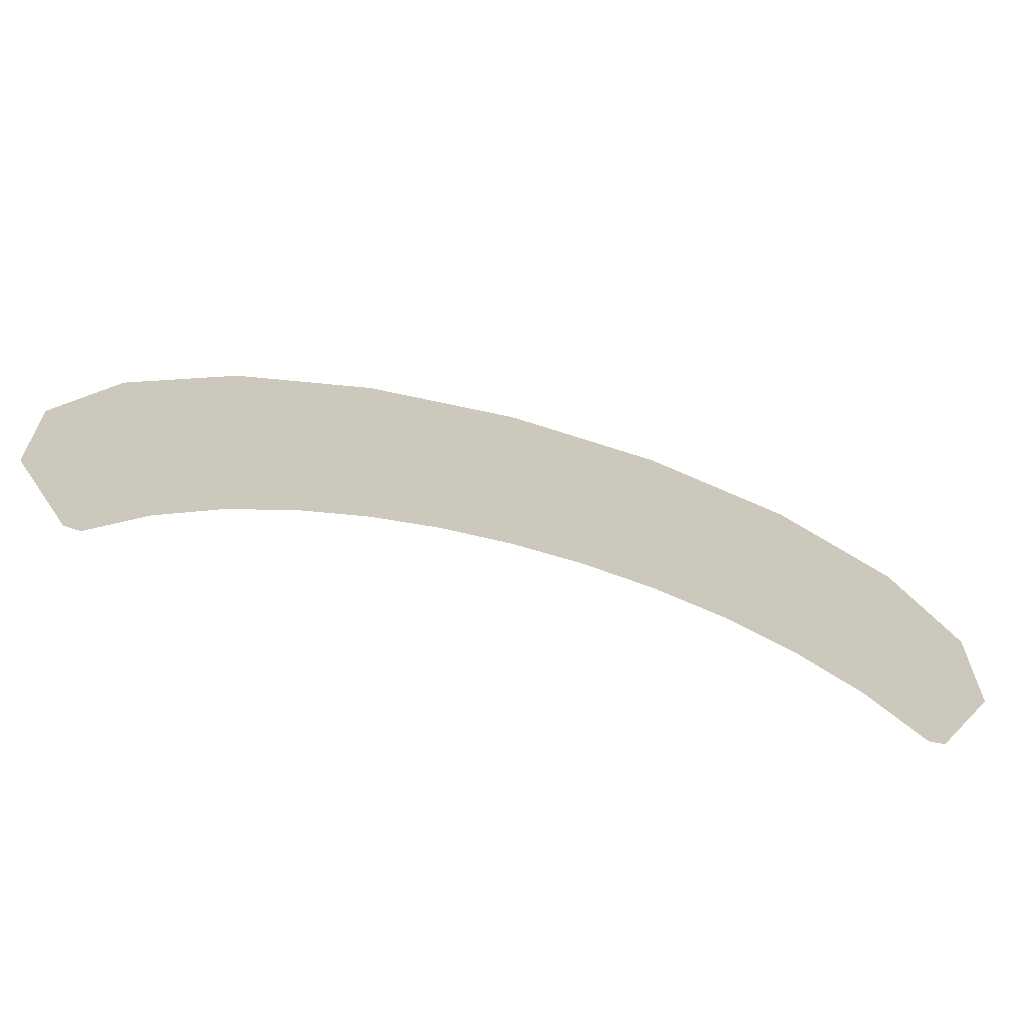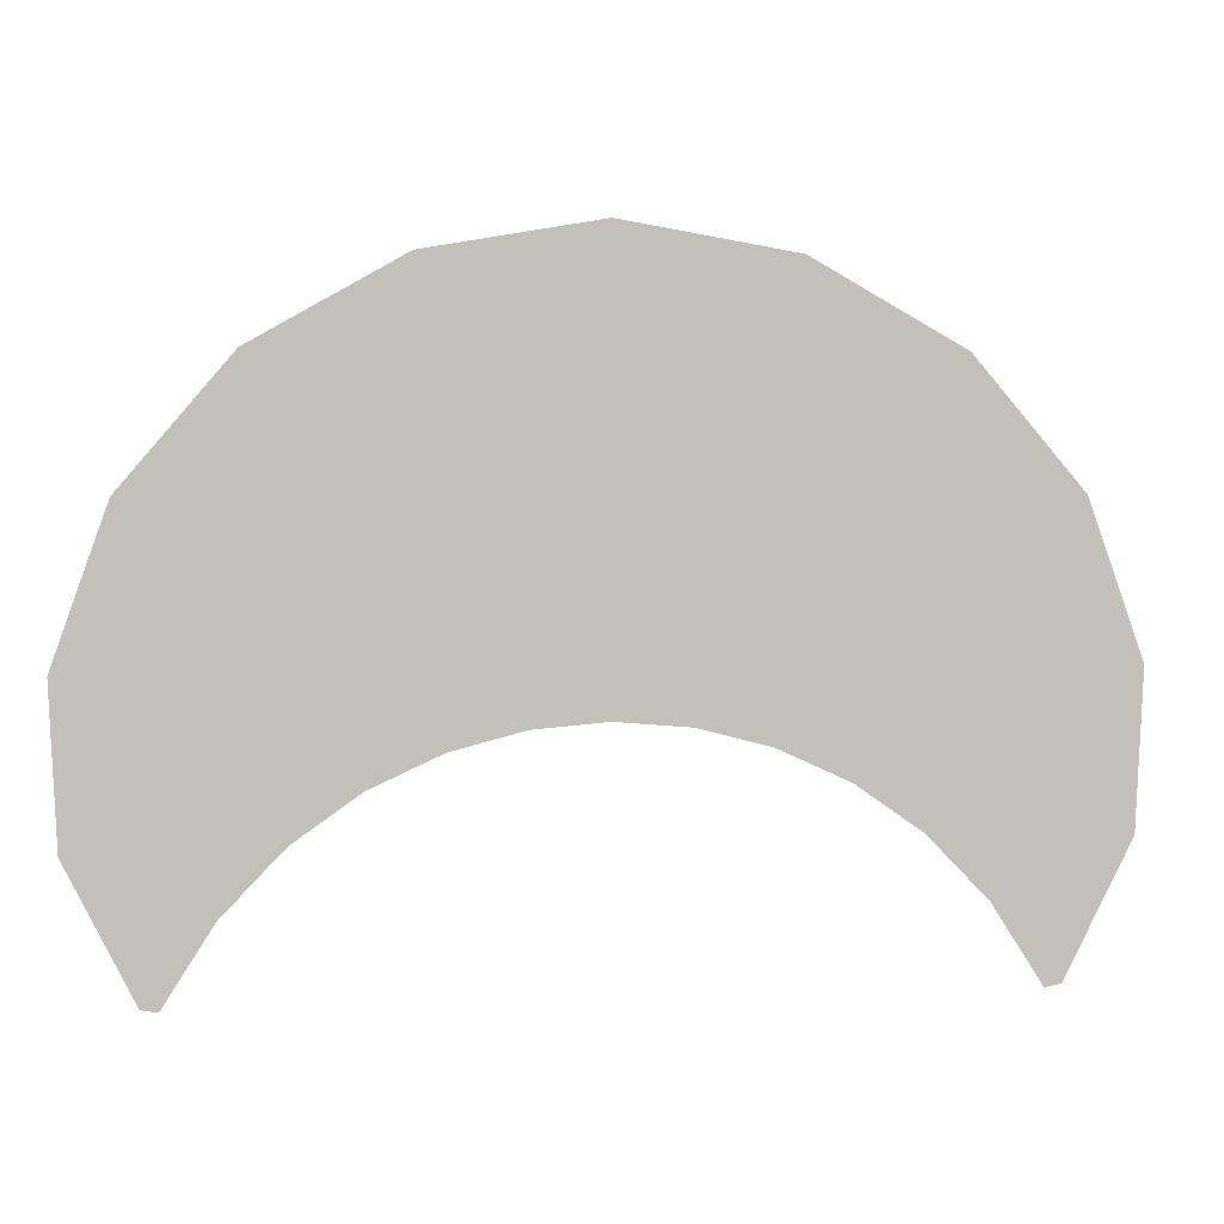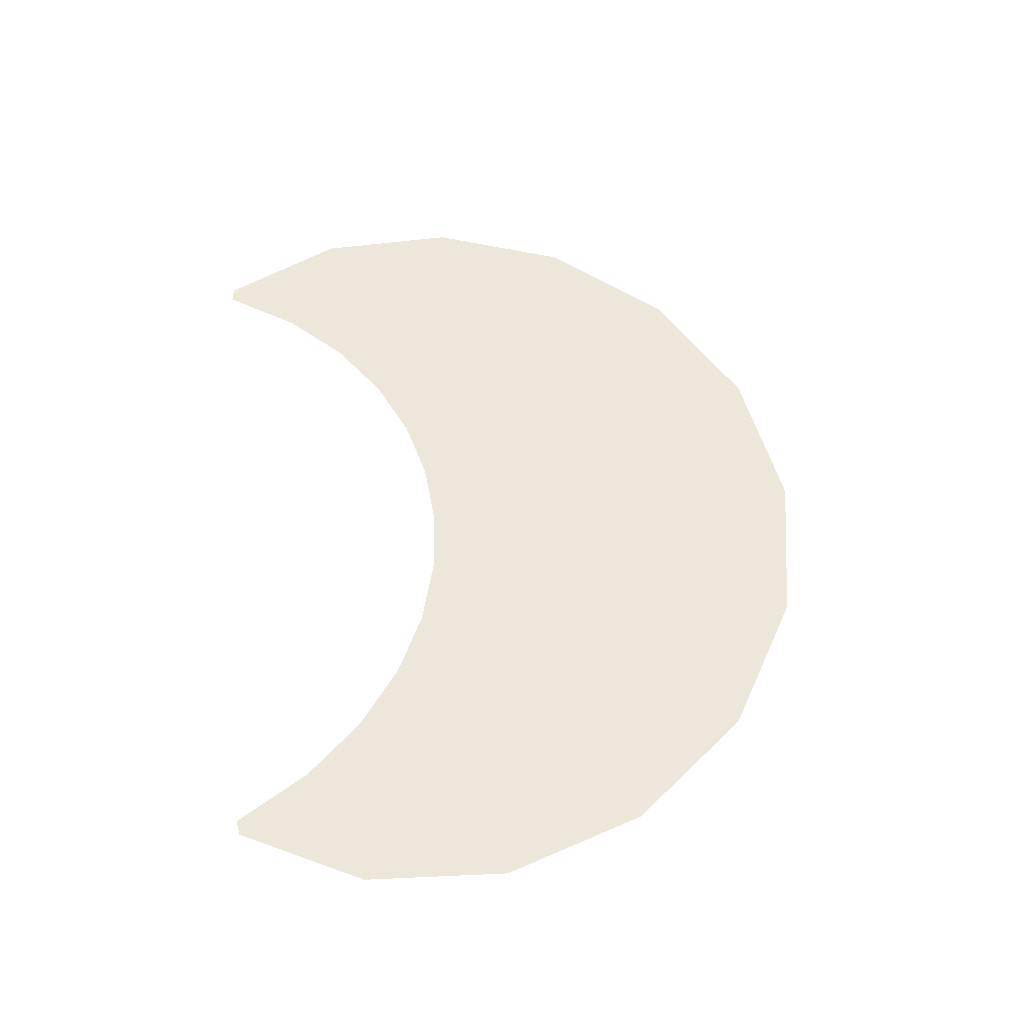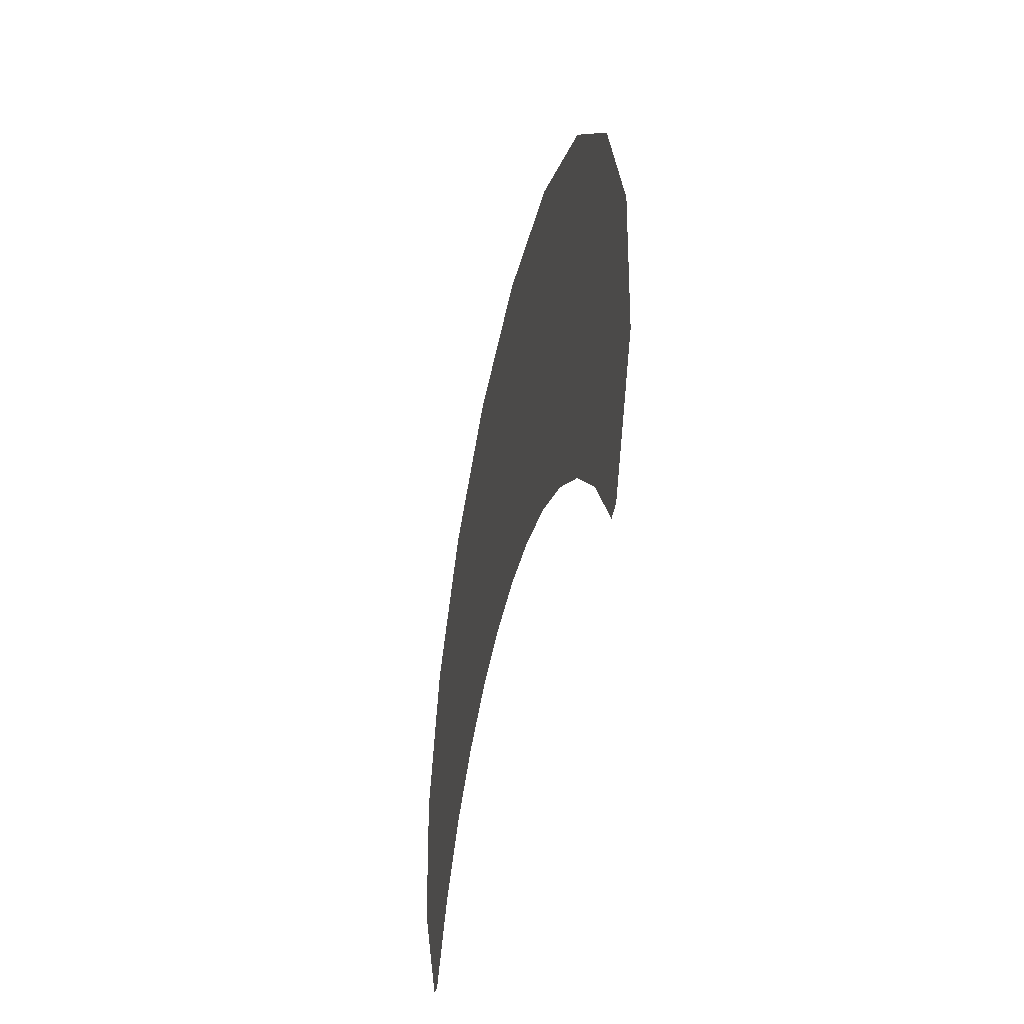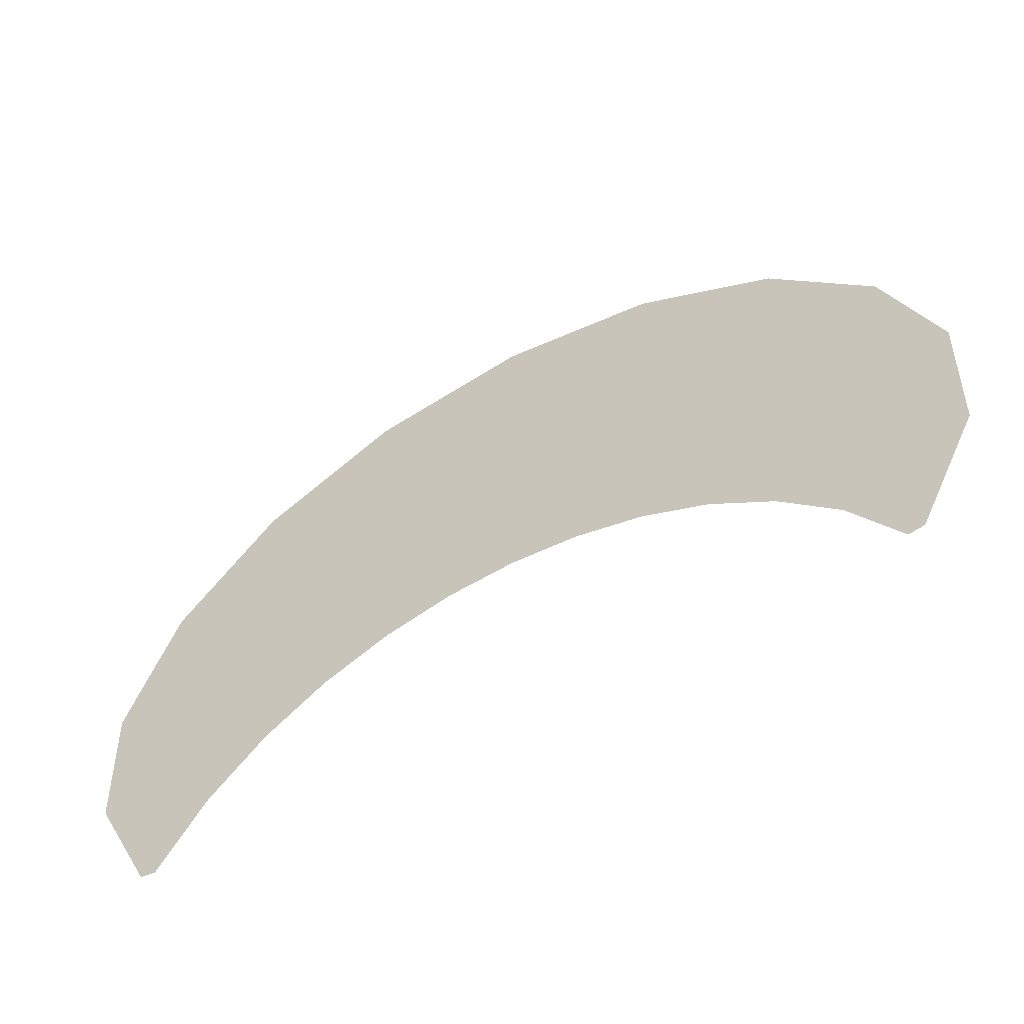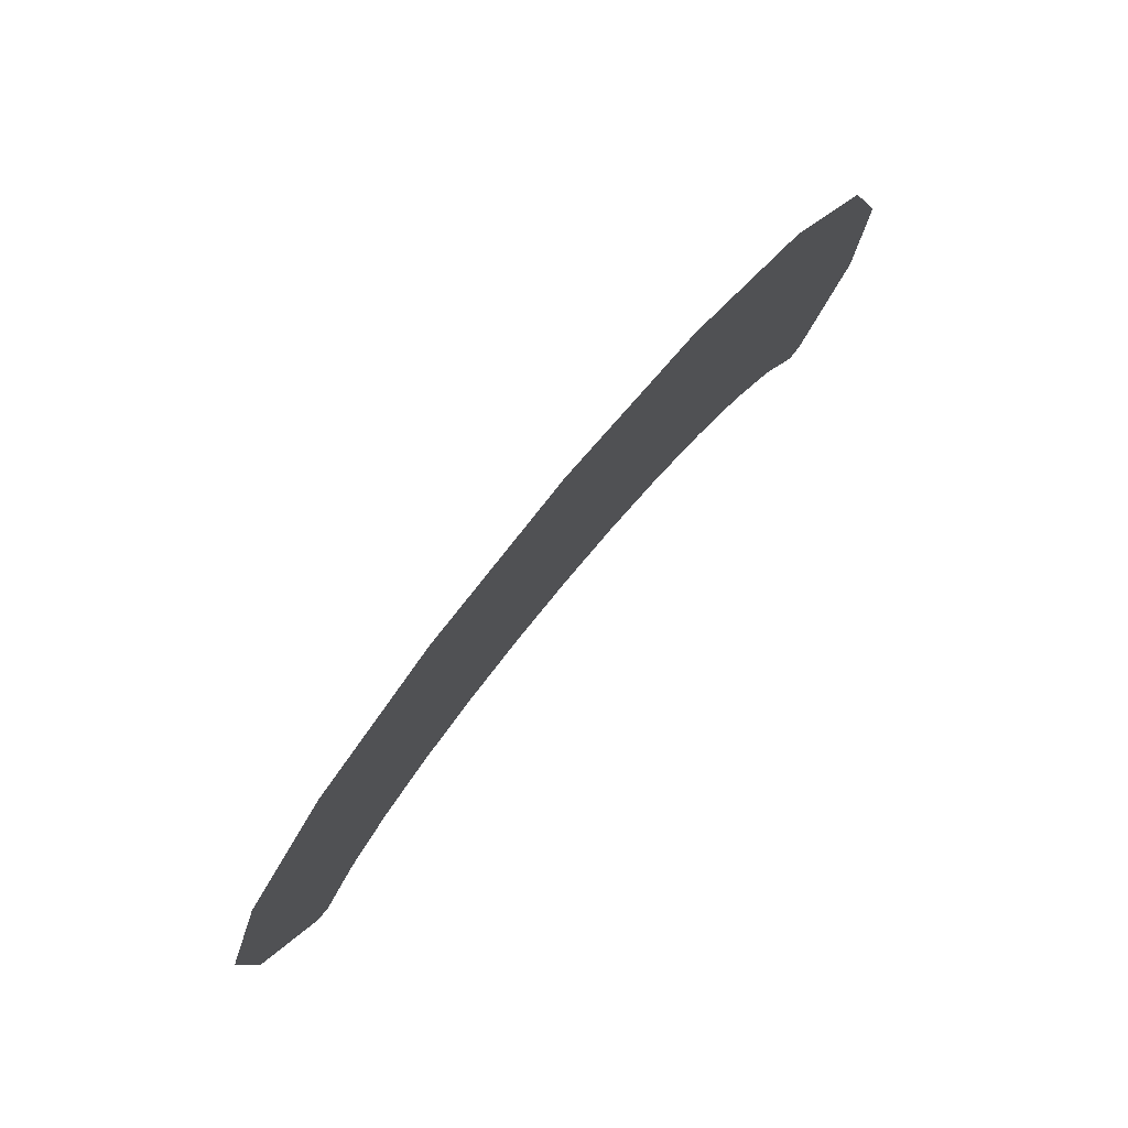
<metadata>
{"format":"obj","ext":"obj","renderer":"f3d","projection":"perspective","resolution":1024,"background":"white","views":[{"elev":-70.7,"azim":165.0,"up":"+Y"},{"elev":3.2,"azim":171.9,"up":"+Y"},{"elev":53.2,"azim":84.5,"up":"+Z"},{"elev":-41.0,"azim":-101.8,"up":"+Y"},{"elev":-57.7,"azim":29.4,"up":"+Y"},{"elev":78.4,"azim":-50.4,"up":"+Y"}]}
</metadata>
<code>
g vol1
v 0.7019 0.9138 3.947e-08
v 0.6123 1.054 2.785e-08
v 0.7166 0.9163 3.937e-08
v 0.7315 1.106 2.606e-08
v 0.7313 0.9189 3.927e-08
v 0.5047 1.166 1.863e-08
v 0.8506 1.157 2.428e-08
v 0.6842 1.299 1.472e-08
v 0.3856 1.25 1.148e-08
v 0.8638 1.433 1.081e-08
v 0.5765 1.477 6.177e-09
v 0.2599 1.307 6.136e-09
v 0.7674 1.705 8.707e-10
v 0.4166 1.619 9.096e-10
v 0.1306 1.341 2.358e-09
v 0.5733 1.932 -4.317e-09
v 0.2184 1.712 -1.029e-09
v -7.487e-08 1.352 -7.219e-16
v 0.3062 2.082 -4.416e-09
v -1.269e-07 1.743 1.444e-15
v -0.1307 1.341 -1.023e-09
v -1.79e-07 2.134 5.053e-15
v -0.2184 1.712 3.261e-09
v -0.2599 1.307 -7.515e-10
v -0.3062 2.082 7.545e-09
v -0.4166 1.619 7.722e-09
v -0.3856 1.25 7.869e-10
v -0.5733 1.932 1.62e-08
v -0.5765 1.477 1.217e-08
v -0.5047 1.166 3.533e-09
v -0.7674 1.705 2.355e-08
v -0.6842 1.299 1.532e-08
v -0.6123 1.054 7.356e-09
v -0.8638 1.433 2.711e-08
v -0.7315 1.106 1.599e-08
v -0.7019 0.9138 1.202e-08
v -0.8506 1.157 2.463e-08
v -0.7166 0.9163 1.32e-08
v -0.7313 0.9189 1.438e-08
g vol1_0
f 3 2 1
f 2 3 4
f 5 4 3
f 4 6 2
f 4 5 7
f 6 4 8
f 7 8 4
f 8 9 6
f 8 7 10
f 9 8 11
f 10 11 8
f 11 12 9
f 11 10 13
f 12 11 14
f 13 14 11
f 14 15 12
f 14 13 16
f 15 14 17
f 16 17 14
f 17 18 15
f 17 16 19
f 18 17 20
f 19 20 17
f 20 21 18
f 20 19 22
f 21 20 23
f 22 23 20
f 23 24 21
f 23 22 25
f 24 23 26
f 25 26 23
f 26 27 24
f 26 25 28
f 27 26 29
f 28 29 26
f 29 30 27
f 29 28 31
f 30 29 32
f 31 32 29
f 32 33 30
f 32 31 34
f 33 32 35
f 34 35 32
f 35 36 33
f 35 34 37
f 36 35 38
f 37 38 35
f 38 37 39

</code>
